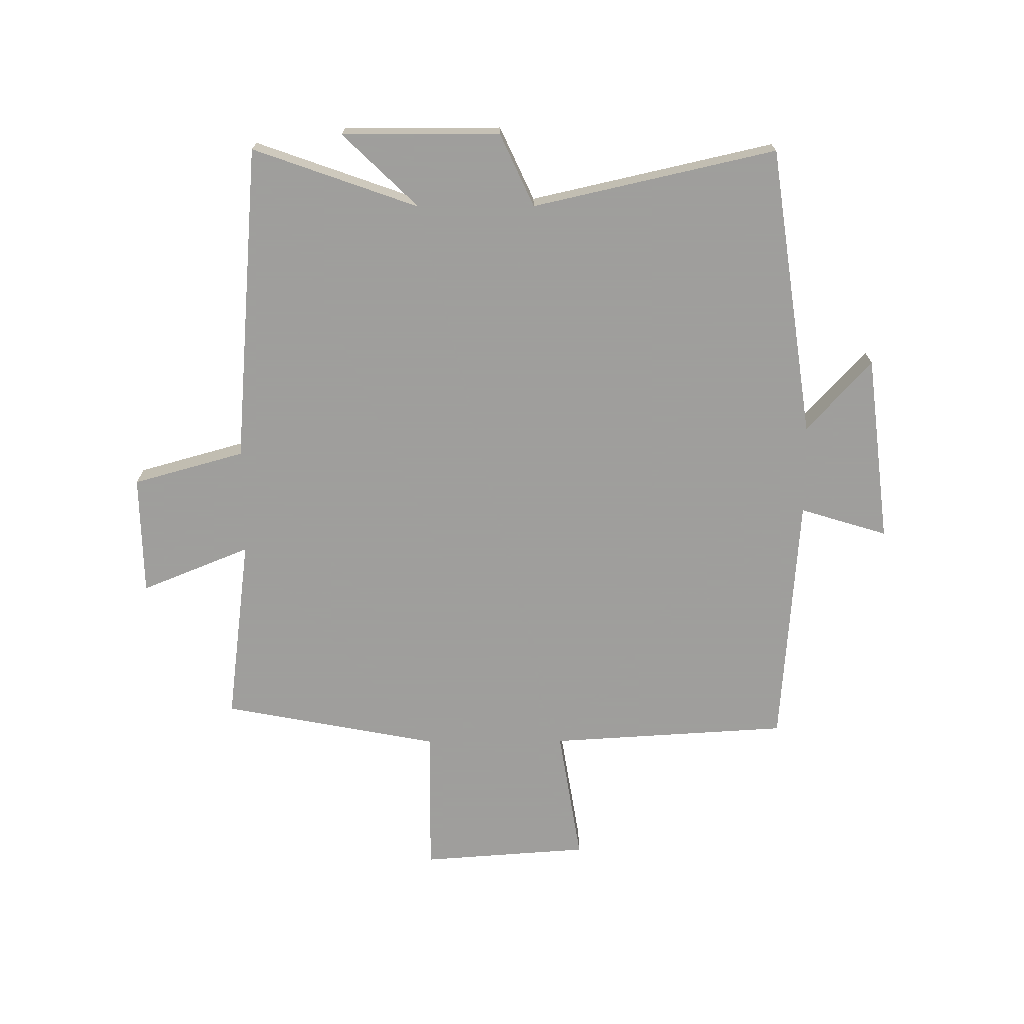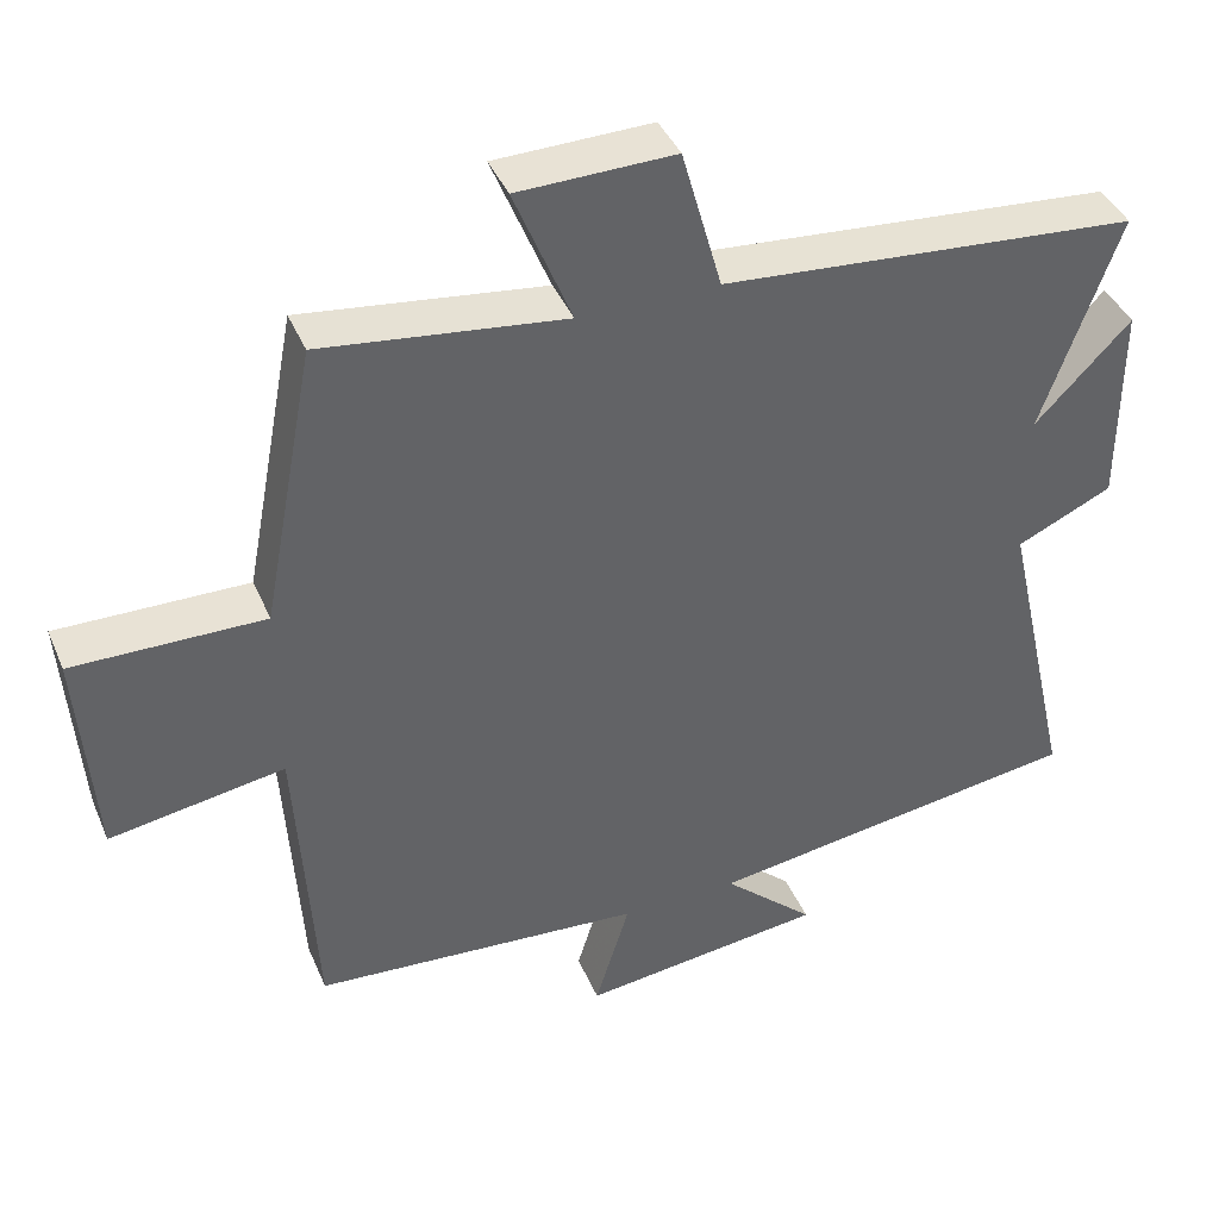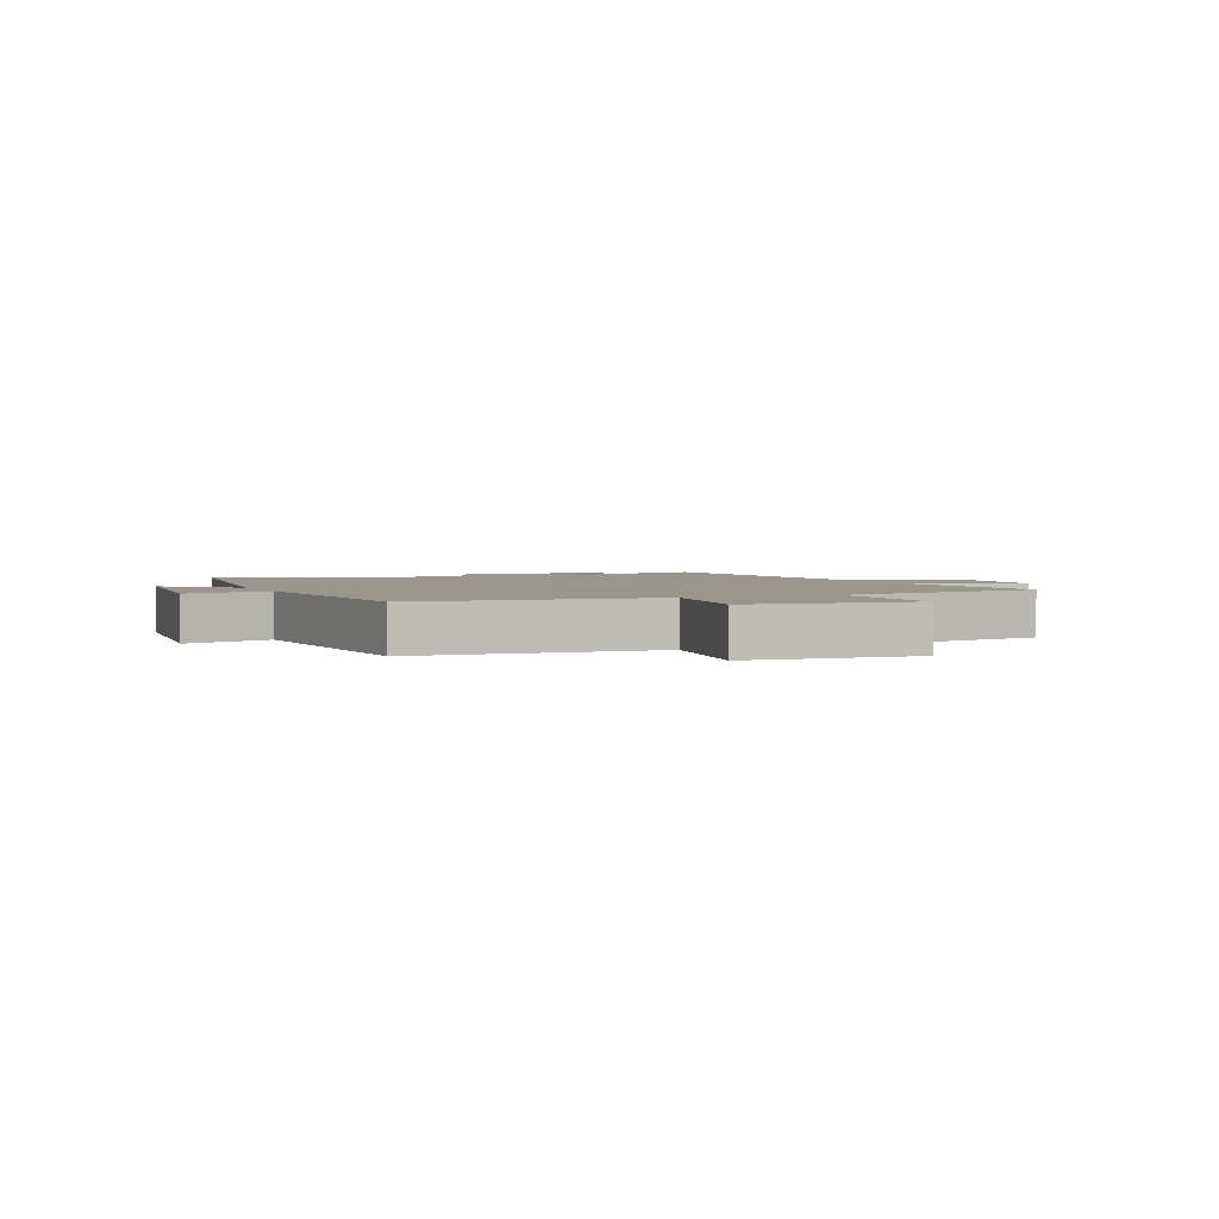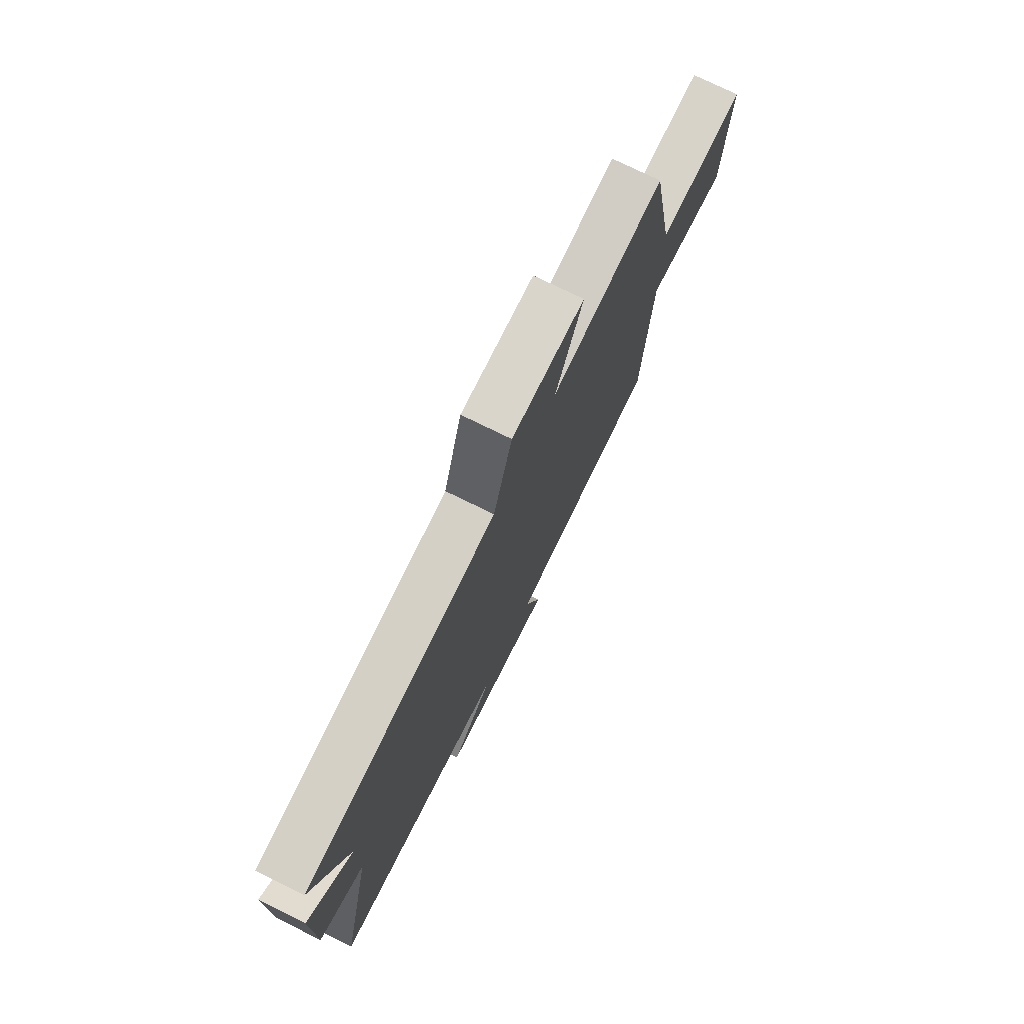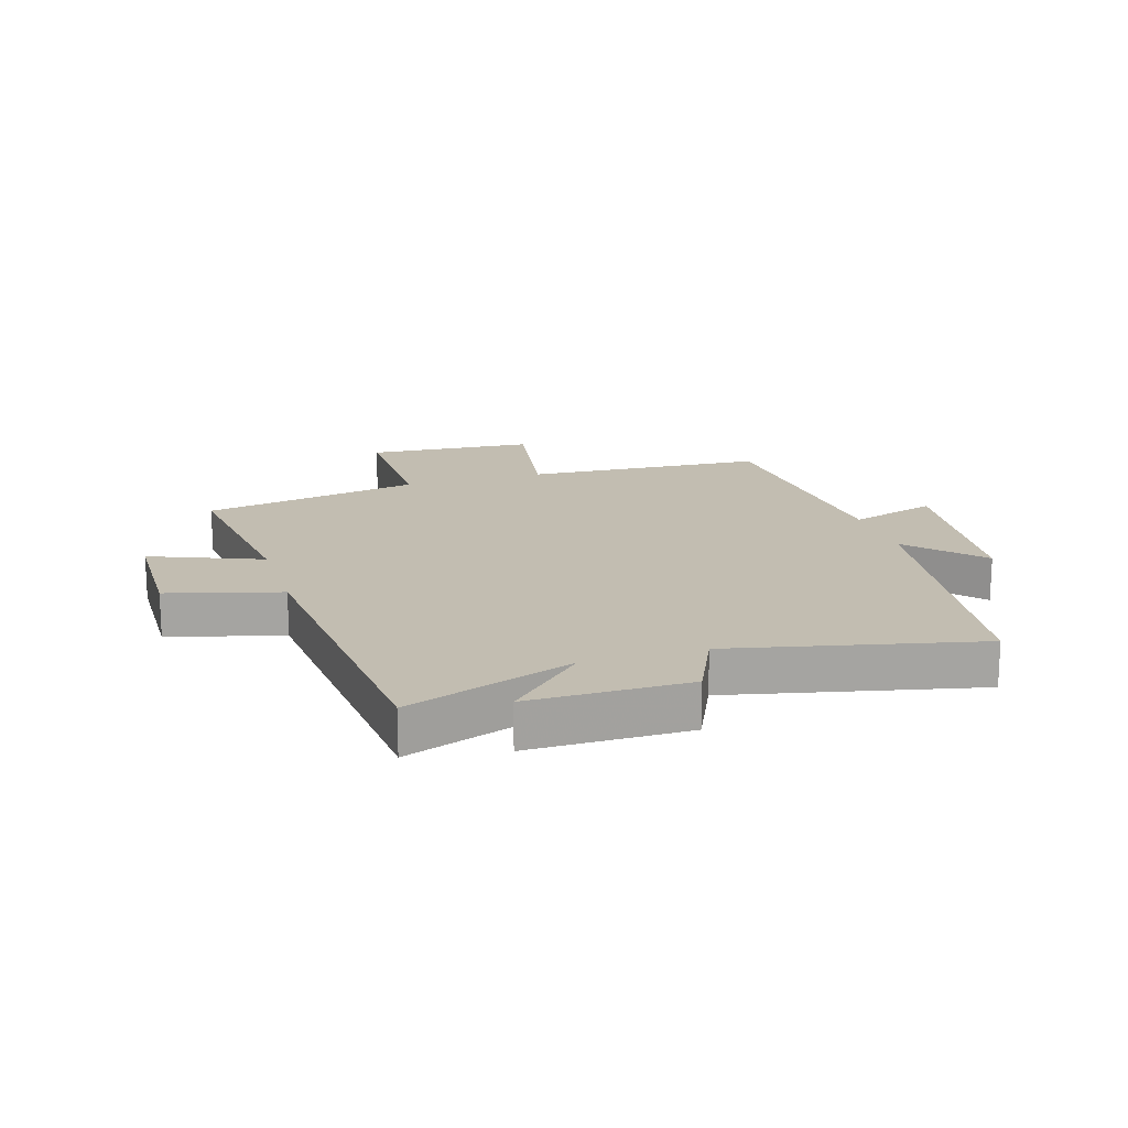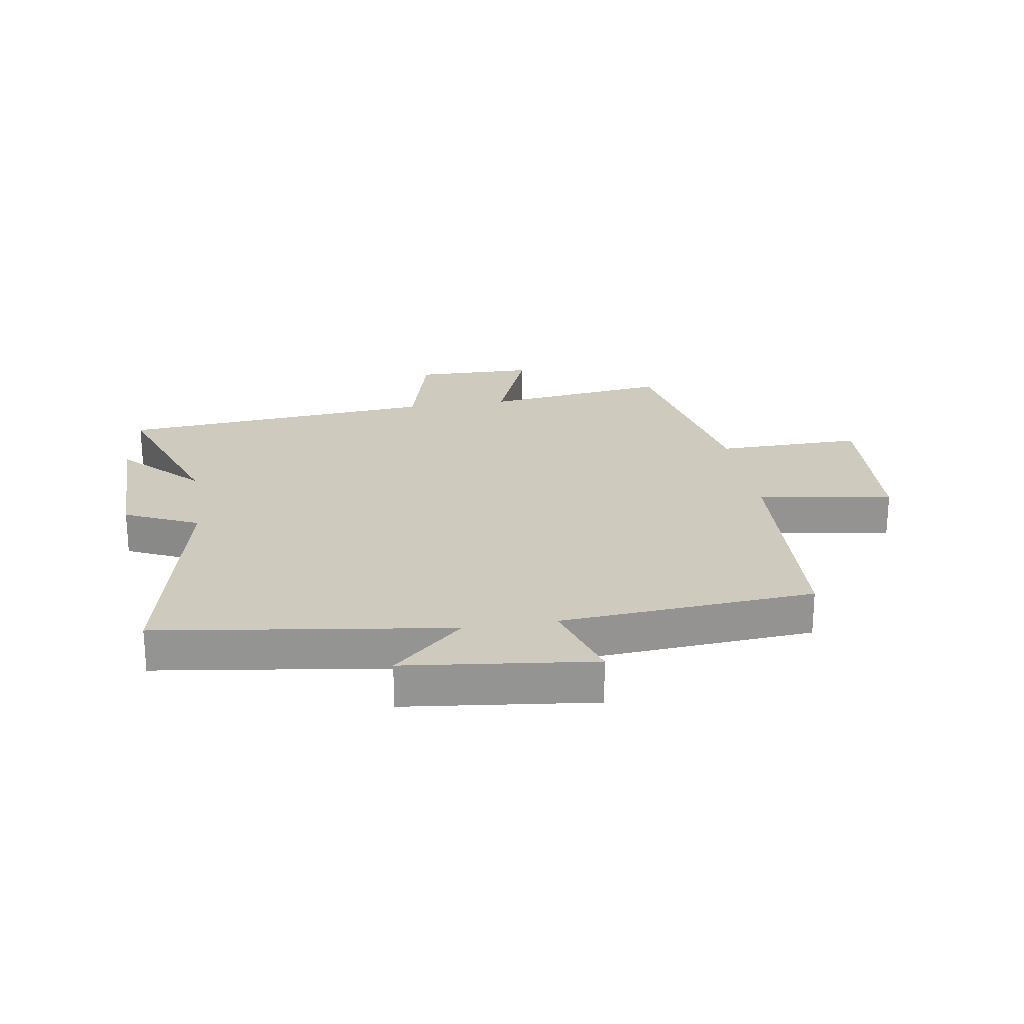
<metadata>
{"format":"obj","ext":"obj","renderer":"f3d","projection":"perspective","resolution":1024,"background":"white","views":[{"elev":-71.1,"azim":90.3,"up":"+Y"},{"elev":40.8,"azim":-21.8,"up":"+Z"},{"elev":2.5,"azim":-113.3,"up":"+Y"},{"elev":75.6,"azim":116.2,"up":"+Z"},{"elev":17.0,"azim":72.7,"up":"+Y"},{"elev":23.2,"azim":170.7,"up":"+Y"}]}
</metadata>
<code>
v -0.476 0.07 -0.469
v -0.5 0.07 -0.067
v -0.726 0.07 -0.104
v -0.746 0.07 0.178
v -0.5 0.07 0.175
v -0.431 0.07 0.54
v -0.118 0.07 0.5
v -0.192 0.07 0.683
v 0.01 0.07 0.687
v 0.062 0.07 0.5
v 0.599 0.07 0.455
v 0.5 0.07 0.176
v 0.623 0.07 0.303
v 0.623 0.07 0.037
v 0.5 0.07 -0.02
v 0.592 0.07 -0.429
v 0.103 0.07 -0.5
v 0.222 0.07 -0.609
v -0.094 0.07 -0.647
v -0.049 0.07 -0.5
v -0.476 0 -0.469
v -0.5 0 -0.067
v -0.726 0 -0.104
v -0.746 0 0.178
v -0.5 0 0.175
v -0.431 0 0.54
v -0.118 0 0.5
v -0.192 0 0.683
v 0.01 0 0.687
v 0.062 0 0.5
v 0.599 0 0.455
v 0.5 0 0.176
v 0.623 0 0.303
v 0.623 0 0.037
v 0.5 0 -0.02
v 0.592 0 -0.429
v 0.103 0 -0.5
v 0.222 0 -0.609
v -0.094 0 -0.647
v -0.049 0 -0.5
f 17 18 19 20
f 20 1 2
f 17 20 2
f 16 17 2
f 15 16 2
f 12 13 14 15
f 12 15 2
f 12 2 3
f 11 12 3
f 10 11 3
f 7 8 9 10
f 7 10 3
f 5 6 7
f 5 7 3
f 3 4 5
f 40 39 38 37
f 22 21 40
f 22 40 37
f 22 37 36
f 22 36 35
f 35 34 33 32
f 22 35 32
f 23 22 32
f 23 32 31
f 23 31 30
f 30 29 28 27
f 23 30 27
f 27 26 25
f 23 27 25
f 25 24 23
f 1 21 22 2
f 2 22 23 3
f 3 23 24 4
f 4 24 25 5
f 5 25 26 6
f 6 26 27 7
f 7 27 28 8
f 8 28 29 9
f 9 29 30 10
f 10 30 31 11
f 11 31 32 12
f 12 32 33 13
f 13 33 34 14
f 14 34 35 15
f 15 35 36 16
f 16 36 37 17
f 17 37 38 18
f 18 38 39 19
f 19 39 40 20
f 20 40 21 1

</code>
